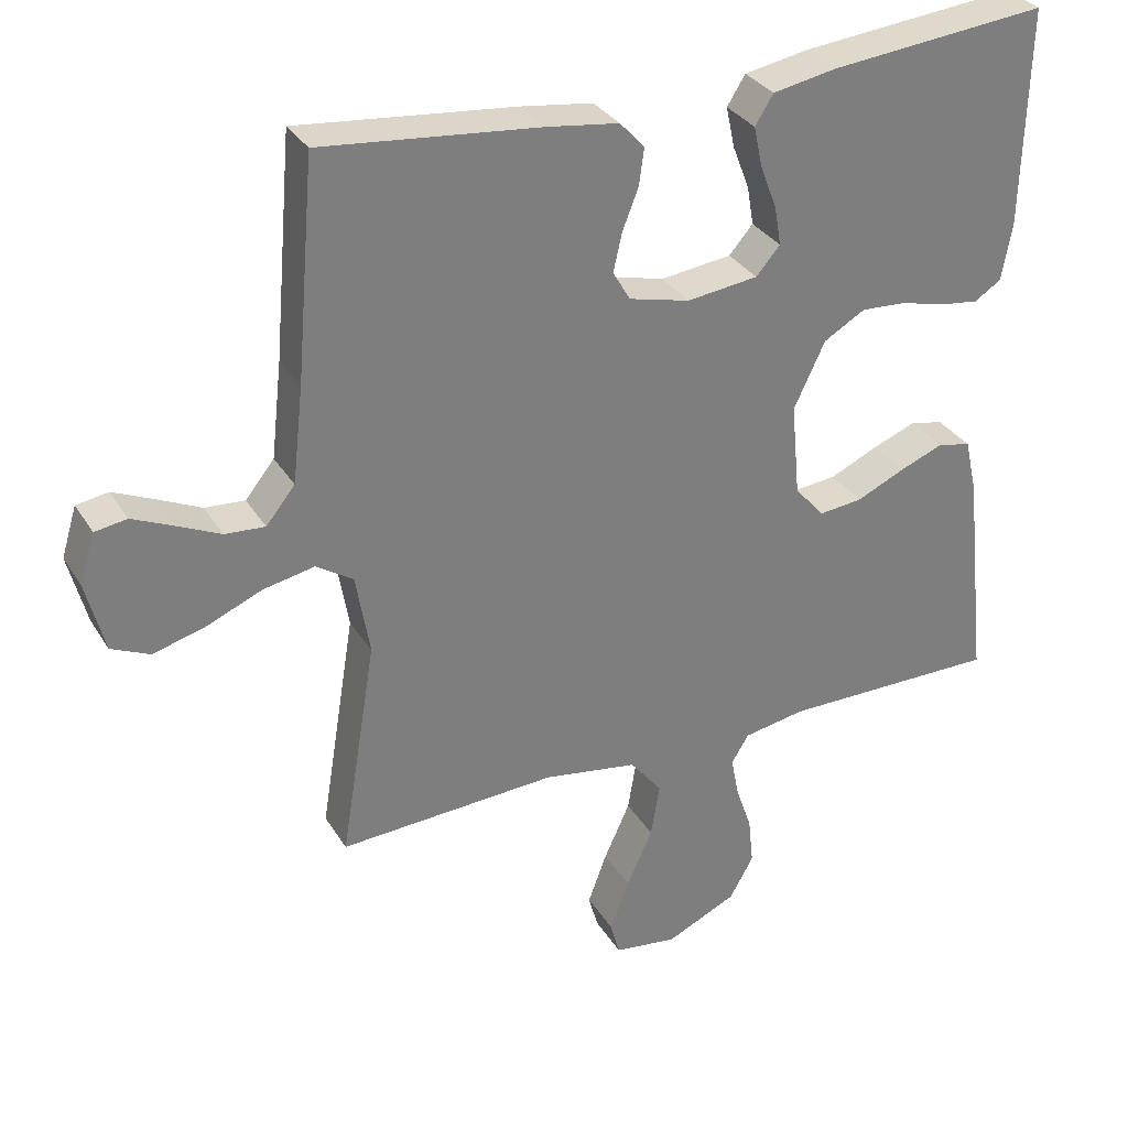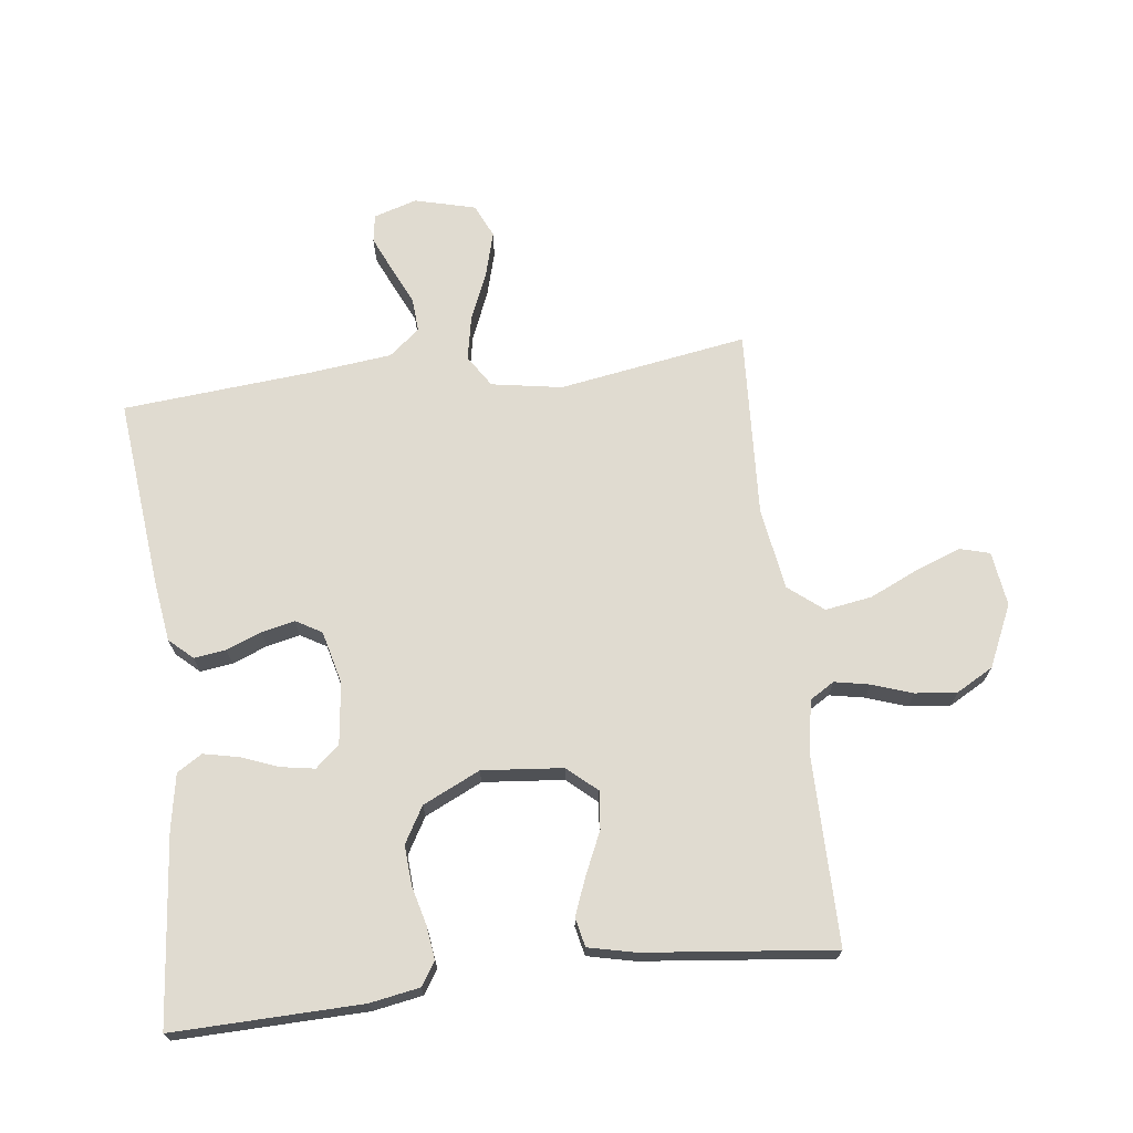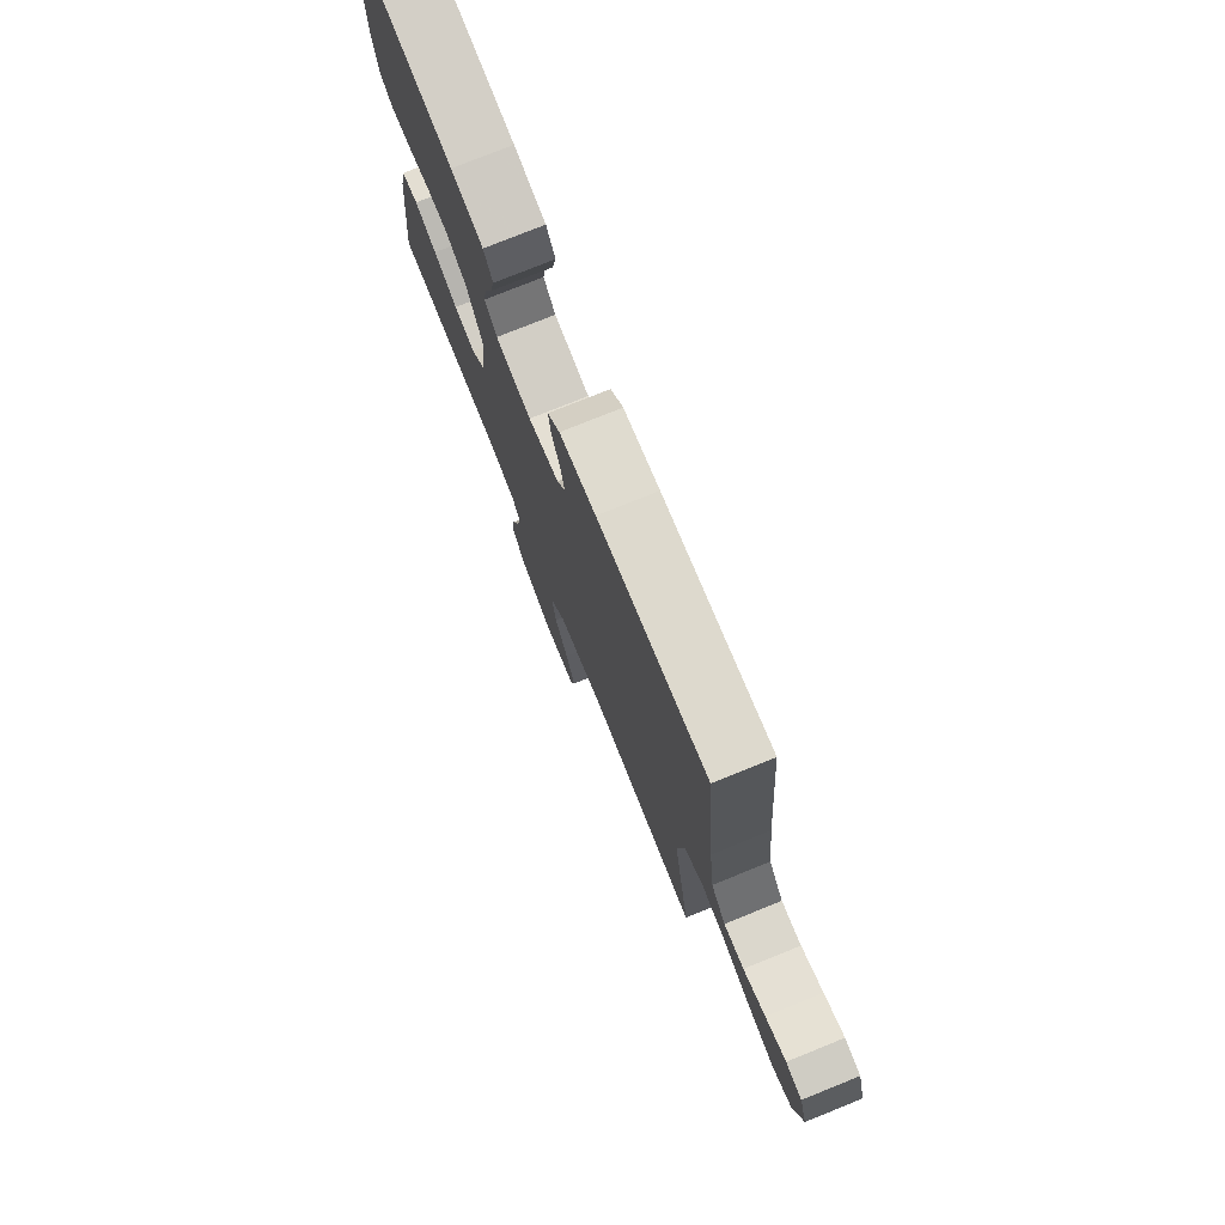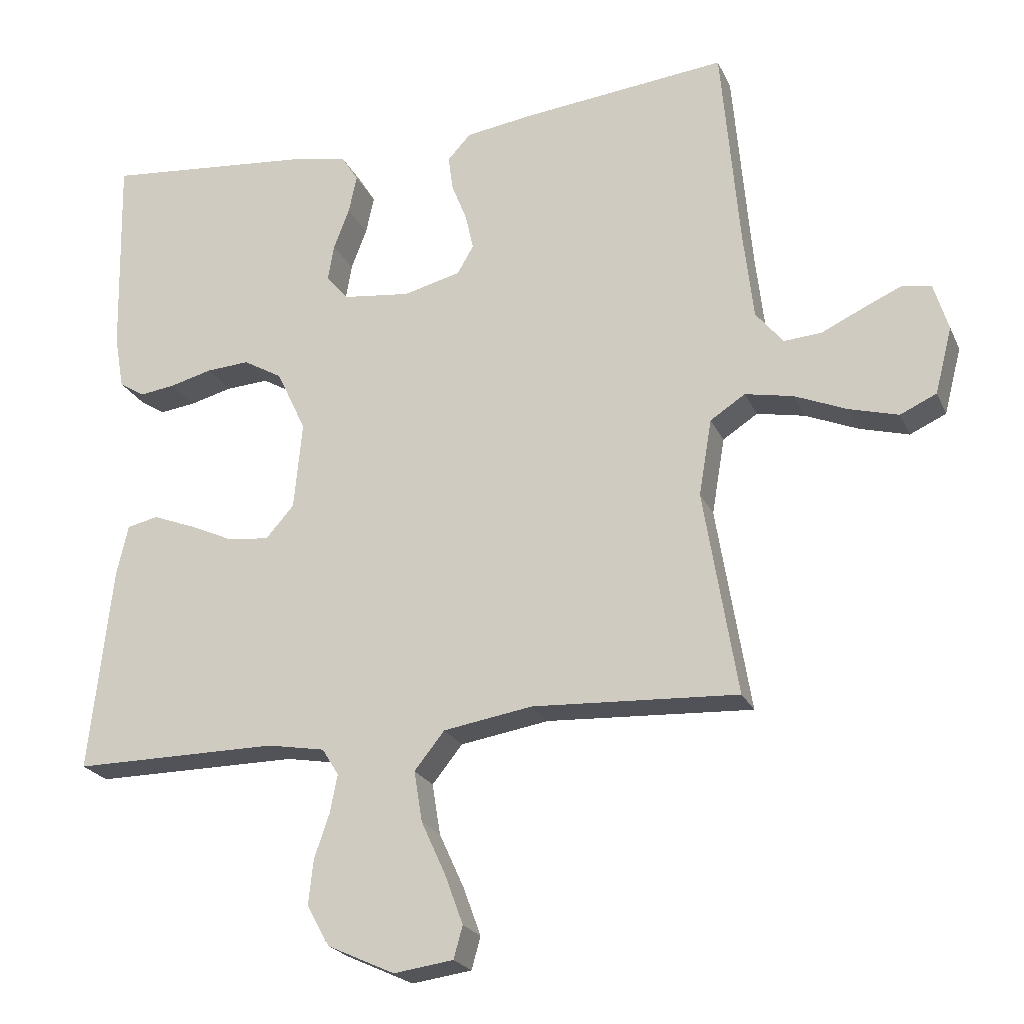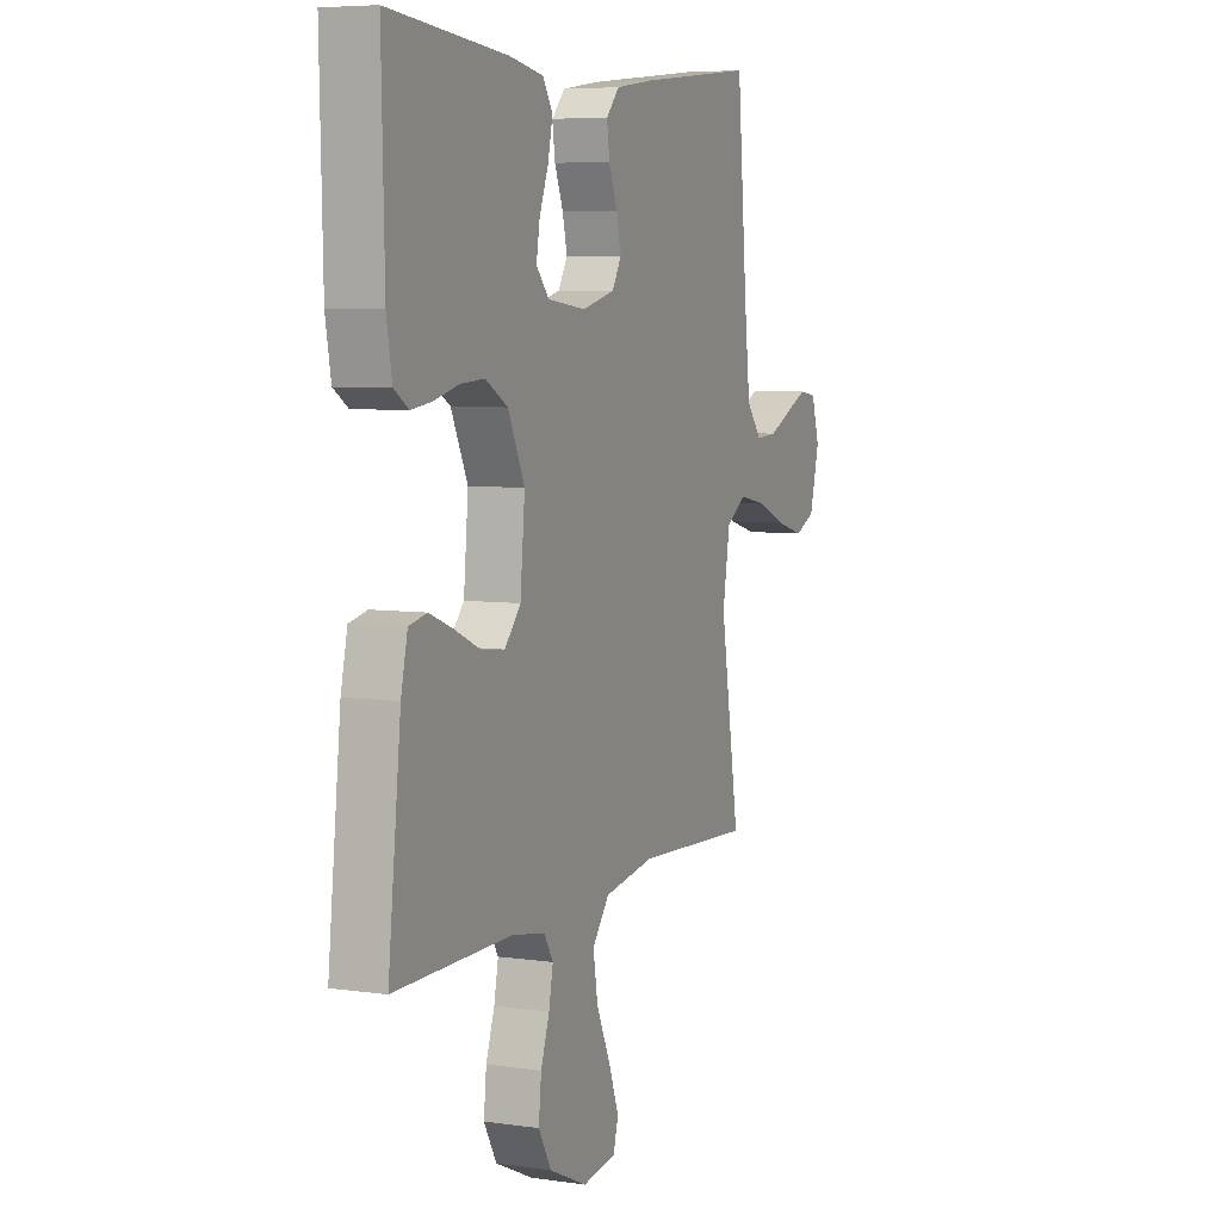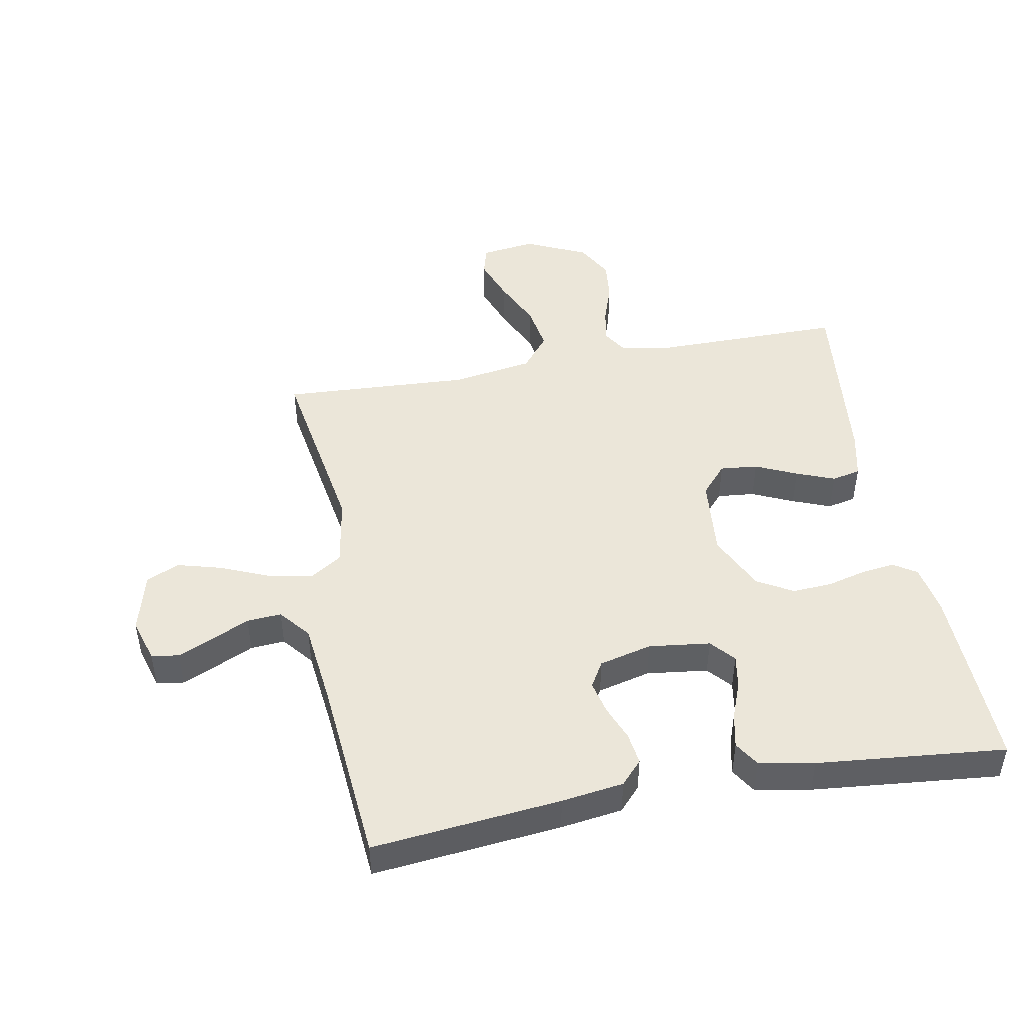
<metadata>
{"format":"obj","ext":"obj","renderer":"f3d","projection":"perspective","resolution":1024,"background":"white","views":[{"elev":31.9,"azim":-26.5,"up":"+Z"},{"elev":69.9,"azim":83.0,"up":"+Y"},{"elev":76.7,"azim":-112.0,"up":"+Z"},{"elev":-22.6,"azim":-160.4,"up":"+Z"},{"elev":6.3,"azim":113.3,"up":"+Z"},{"elev":46.7,"azim":-10.5,"up":"+Y"}]}
</metadata>
<code>
v 0.5 0.07 0.5
v 0.493 0.07 0.2
v 0.479 0.07 0.121
v 0.442 0.07 0.097
v 0.389 0.07 0.104
v 0.327 0.07 0.12
v 0.264 0.07 0.124
v 0.207 0.07 0.091
v 0.164 0.07 0
v 0.176 0.07 -0.128
v 0.217 0.07 -0.175
v 0.277 0.07 -0.169
v 0.343 0.07 -0.139
v 0.404 0.07 -0.115
v 0.45 0.07 -0.125
v 0.467 0.07 -0.2
v 0.5 0.07 -0.5
v 0.2 0.07 -0.499
v 0.115 0.07 -0.514
v 0.091 0.07 -0.553
v 0.102 0.07 -0.609
v 0.124 0.07 -0.673
v 0.131 0.07 -0.739
v 0.098 0.07 -0.798
v 0 0.07 -0.843
v -0.087 0.07 -0.831
v -0.1 0.07 -0.784
v -0.074 0.07 -0.713
v -0.038 0.07 -0.634
v -0.026 0.07 -0.56
v -0.07 0.07 -0.505
v -0.2 0.07 -0.484
v -0.5 0.07 -0.5
v -0.451 0.07 -0.2
v -0.47 0.07 -0.088
v -0.521 0.07 -0.055
v -0.591 0.07 -0.069
v -0.667 0.07 -0.101
v -0.739 0.07 -0.121
v -0.792 0.07 -0.097
v -0.817 0.07 0
v -0.796 0.07 0.069
v -0.752 0.07 0.076
v -0.696 0.07 0.051
v -0.636 0.07 0.023
v -0.581 0.07 0.019
v -0.541 0.07 0.068
v -0.526 0.07 0.2
v -0.5 0.07 0.5
v -0.2 0.07 0.469
v -0.101 0.07 0.455
v -0.067 0.07 0.418
v -0.074 0.07 0.367
v -0.096 0.07 0.311
v -0.108 0.07 0.258
v -0.084 0.07 0.217
v 0 0.07 0.196
v 0.098 0.07 0.208
v 0.131 0.07 0.246
v 0.122 0.07 0.299
v 0.099 0.07 0.359
v 0.087 0.07 0.415
v 0.112 0.07 0.455
v 0.2 0.07 0.471
v 0.5 0 0.5
v 0.493 0 0.2
v 0.479 0 0.121
v 0.442 0 0.097
v 0.389 0 0.104
v 0.327 0 0.12
v 0.264 0 0.124
v 0.207 0 0.091
v 0.164 0 0
v 0.176 0 -0.128
v 0.217 0 -0.175
v 0.277 0 -0.169
v 0.343 0 -0.139
v 0.404 0 -0.115
v 0.45 0 -0.125
v 0.467 0 -0.2
v 0.5 0 -0.5
v 0.2 0 -0.499
v 0.115 0 -0.514
v 0.091 0 -0.553
v 0.102 0 -0.609
v 0.124 0 -0.673
v 0.131 0 -0.739
v 0.098 0 -0.798
v 0 0 -0.843
v -0.087 0 -0.831
v -0.1 0 -0.784
v -0.074 0 -0.713
v -0.038 0 -0.634
v -0.026 0 -0.56
v -0.07 0 -0.505
v -0.2 0 -0.484
v -0.5 0 -0.5
v -0.451 0 -0.2
v -0.47 0 -0.088
v -0.521 0 -0.055
v -0.591 0 -0.069
v -0.667 0 -0.101
v -0.739 0 -0.121
v -0.792 0 -0.097
v -0.817 0 0
v -0.796 0 0.069
v -0.752 0 0.076
v -0.696 0 0.051
v -0.636 0 0.023
v -0.581 0 0.019
v -0.541 0 0.068
v -0.526 0 0.2
v -0.5 0 0.5
v -0.2 0 0.469
v -0.101 0 0.455
v -0.067 0 0.418
v -0.074 0 0.367
v -0.096 0 0.311
v -0.108 0 0.258
v -0.084 0 0.217
v 0 0 0.196
v 0.098 0 0.208
v 0.131 0 0.246
v 0.122 0 0.299
v 0.099 0 0.359
v 0.087 0 0.415
v 0.112 0 0.455
v 0.2 0 0.471
f 4 5 6
f 3 4 6
f 2 3 6
f 1 2 6
f 64 1 6
f 63 64 6
f 62 63 6
f 61 62 6
f 60 61 6
f 59 60 6 7
f 58 59 7 8
f 57 58 8 9
f 56 57 9 10
f 52 53 54
f 51 52 54
f 50 51 54
f 49 50 54
f 48 49 54
f 47 48 54 55
f 46 47 55 56
f 43 44 45
f 42 43 45
f 41 42 45
f 40 41 45
f 39 40 45
f 38 39 45
f 37 38 45
f 36 37 45 46
f 46 56 10
f 36 46 10
f 35 36 10
f 32 33 34
f 35 10 11
f 34 35 11
f 32 34 11
f 31 32 11
f 27 28 29
f 26 27 29
f 25 26 29
f 24 25 29
f 23 24 29
f 22 23 29
f 21 22 29
f 20 21 29 30
f 31 11 12
f 30 31 12
f 20 30 12
f 19 20 12
f 16 17 18
f 16 18 19
f 15 16 19
f 14 15 19
f 13 14 19
f 12 13 19
f 70 69 68
f 70 68 67
f 70 67 66
f 70 66 65
f 70 65 128
f 70 128 127
f 70 127 126
f 70 126 125
f 70 125 124
f 71 70 124 123
f 72 71 123 122
f 73 72 122 121
f 74 73 121 120
f 118 117 116
f 118 116 115
f 118 115 114
f 118 114 113
f 118 113 112
f 119 118 112 111
f 120 119 111 110
f 109 108 107
f 109 107 106
f 109 106 105
f 109 105 104
f 109 104 103
f 109 103 102
f 109 102 101
f 110 109 101 100
f 74 120 110
f 74 110 100
f 74 100 99
f 98 97 96
f 75 74 99
f 75 99 98
f 75 98 96
f 75 96 95
f 93 92 91
f 93 91 90
f 93 90 89
f 93 89 88
f 93 88 87
f 93 87 86
f 93 86 85
f 94 93 85 84
f 76 75 95
f 76 95 94
f 76 94 84
f 76 84 83
f 82 81 80
f 83 82 80
f 83 80 79
f 83 79 78
f 83 78 77
f 83 77 76
f 1 65 66 2
f 2 66 67 3
f 3 67 68 4
f 4 68 69 5
f 5 69 70 6
f 6 70 71 7
f 7 71 72 8
f 8 72 73 9
f 9 73 74 10
f 10 74 75 11
f 11 75 76 12
f 12 76 77 13
f 13 77 78 14
f 14 78 79 15
f 15 79 80 16
f 16 80 81 17
f 17 81 82 18
f 18 82 83 19
f 19 83 84 20
f 20 84 85 21
f 21 85 86 22
f 22 86 87 23
f 23 87 88 24
f 24 88 89 25
f 25 89 90 26
f 26 90 91 27
f 27 91 92 28
f 28 92 93 29
f 29 93 94 30
f 30 94 95 31
f 31 95 96 32
f 32 96 97 33
f 33 97 98 34
f 34 98 99 35
f 35 99 100 36
f 36 100 101 37
f 37 101 102 38
f 38 102 103 39
f 39 103 104 40
f 40 104 105 41
f 41 105 106 42
f 42 106 107 43
f 43 107 108 44
f 44 108 109 45
f 45 109 110 46
f 46 110 111 47
f 47 111 112 48
f 48 112 113 49
f 49 113 114 50
f 50 114 115 51
f 51 115 116 52
f 52 116 117 53
f 53 117 118 54
f 54 118 119 55
f 55 119 120 56
f 56 120 121 57
f 57 121 122 58
f 58 122 123 59
f 59 123 124 60
f 60 124 125 61
f 61 125 126 62
f 62 126 127 63
f 63 127 128 64
f 64 128 65 1

</code>
